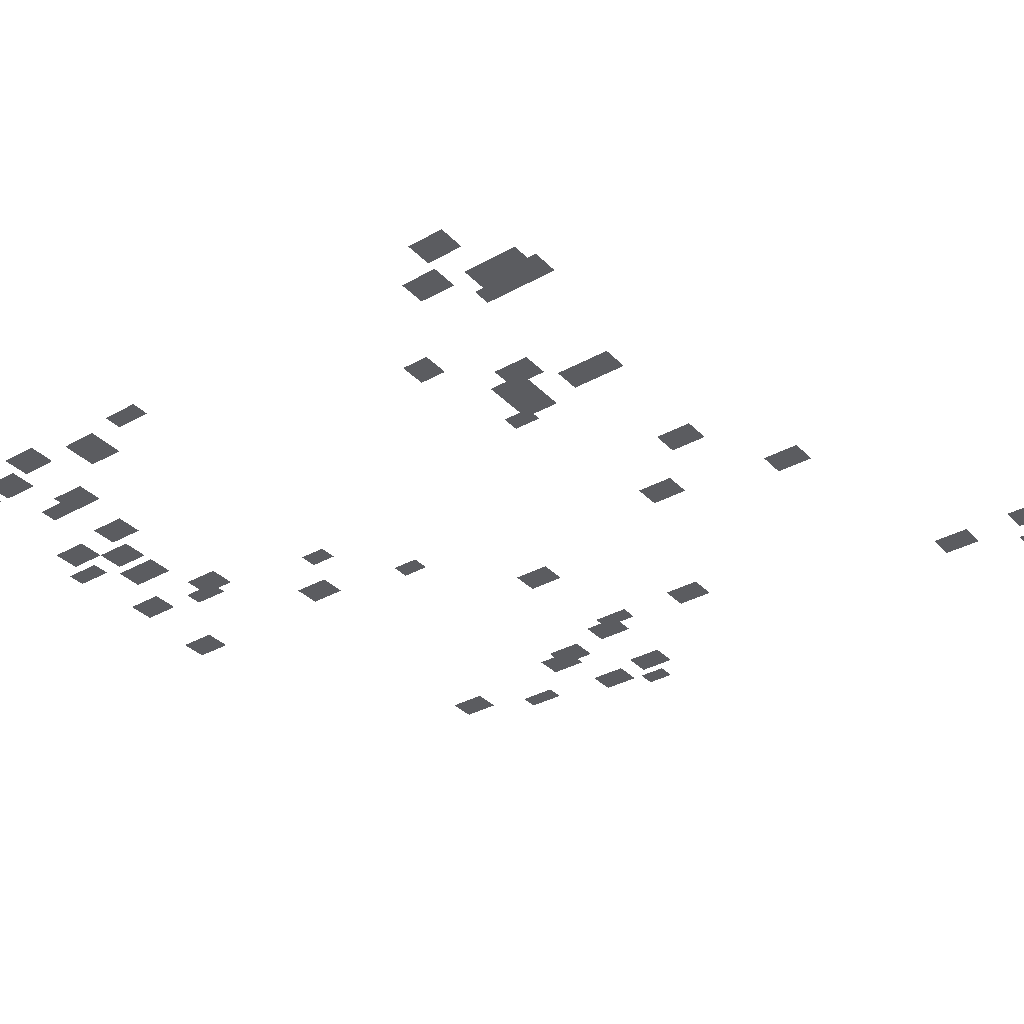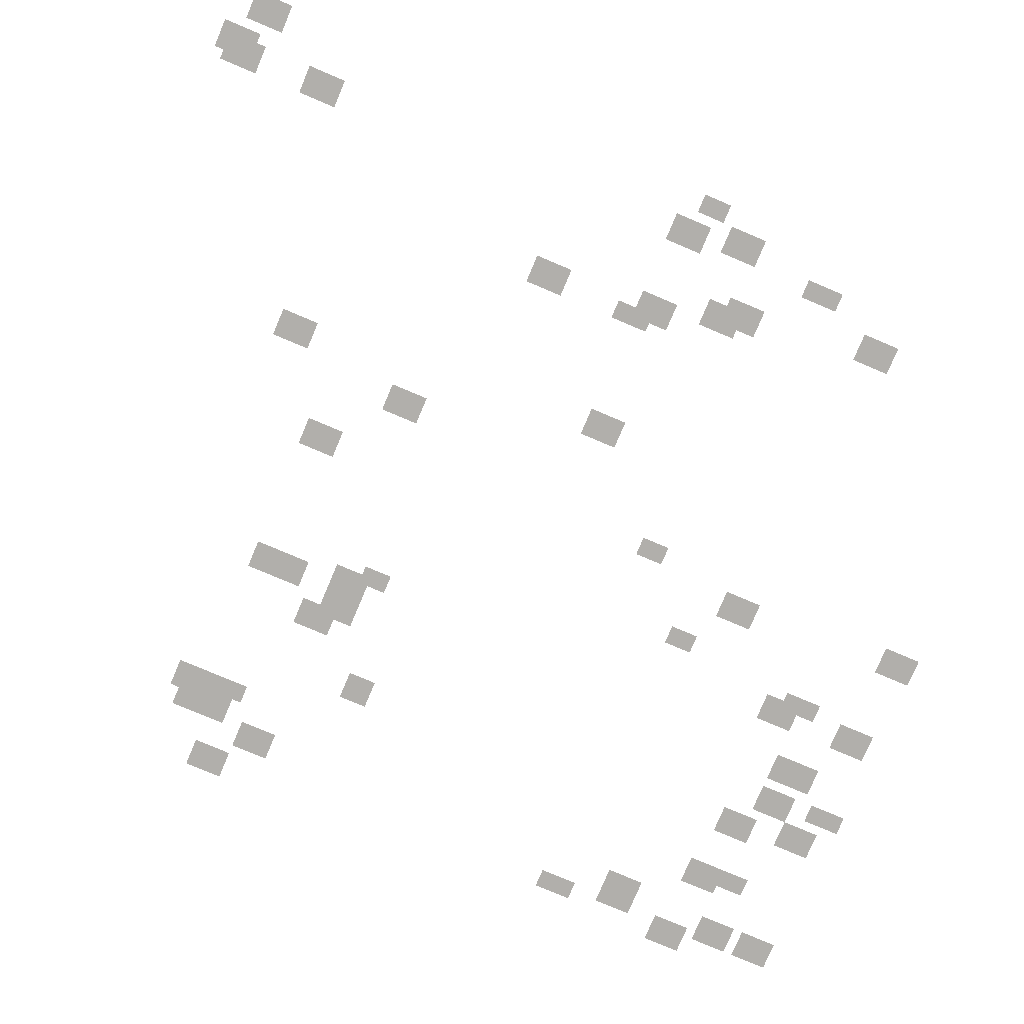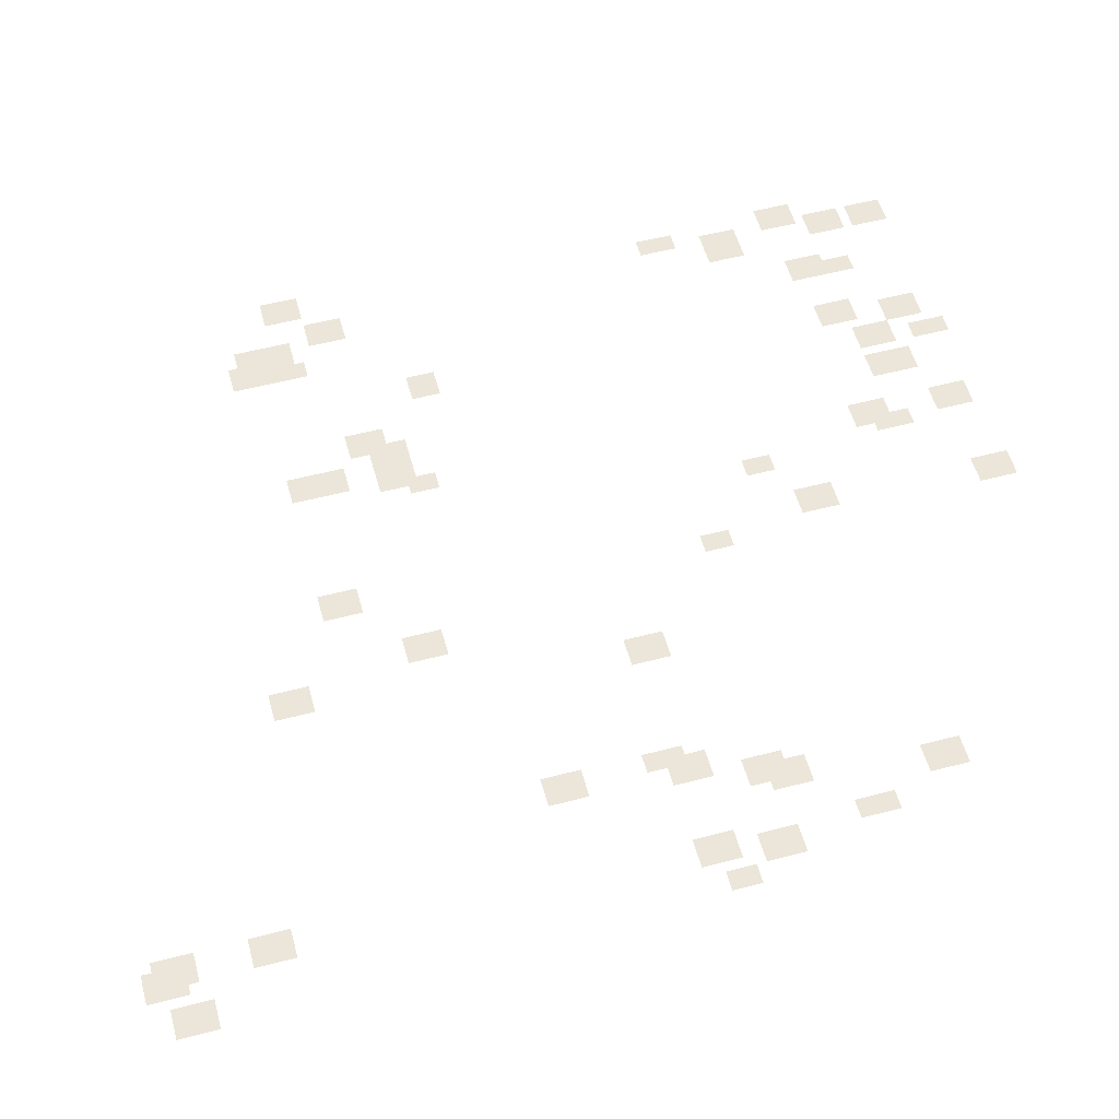
<metadata>
{"format":"obj","ext":"obj","renderer":"f3d","projection":"perspective","resolution":1024,"background":"white","views":[{"elev":-34.6,"azim":-53.2,"up":"+Y"},{"elev":-78.2,"azim":67.0,"up":"+Y"},{"elev":55.2,"azim":74.6,"up":"+Y"}]}
</metadata>
<code>
g Grass_0_Cluster236
v -185.5 0 322.6
v -186.5 0 322.6
v -185.5 0 323.8
v -186.5 0 323.8
v -185.8 0 322.3
v -186.8 0 322.3
v -185.8 0 323.5
v -186.8 0 323.5
v -184.2 0 321.9
v -185.2 0 321.9
v -184.2 0 323.2
v -185.2 0 323.2
v -185.8 0 319.4
v -186.8 0 319.4
v -185.8 0 320.7
v -186.8 0 320.7
v -193.7 0 317.2
v -194.7 0 317.2
v -193.7 0 318.5
v -194.7 0 318.5
v -206.7 0 315.9
v -207.7 0 315.9
v -206.7 0 317.2
v -207.7 0 317.2
v -207.3 0 315.6
v -208.3 0 315.6
v -207.3 0 316.9
v -208.3 0 316.9
v -207.3 0 315
v -208.3 0 315
v -207.3 0 316.2
v -208.3 0 316.2
v -201.6 0 315
v -202.6 0 315
v -201.6 0 316.2
v -202.6 0 316.2
v -196.9 0 315
v -197.8 0 315
v -196.9 0 316.2
v -197.8 0 316.2
v -206.7 0 314.7
v -207.3 0 314.7
v -206.7 0 315.9
v -207.3 0 315.9
v -209.2 0 314.3
v -210.2 0 314.3
v -209.2 0 315.6
v -210.2 0 315.6
v -201.6 0 314.3
v -202.6 0 314.3
v -201.6 0 315.6
v -202.6 0 315.6
v -208 0 313.1
v -208.9 0 313.1
v -208 0 314.3
v -208.9 0 314.3
v -202.9 0 312.8
v -203.9 0 312.8
v -202.9 0 314
v -203.9 0 314
v -194.7 0 312.8
v -195.6 0 312.8
v -194.7 0 314
v -195.6 0 314
v -201.3 0 312.1
v -202.3 0 312.1
v -201.3 0 313.4
v -202.3 0 313.4
v -202.3 0 312.1
v -203.2 0 312.1
v -202.3 0 313.4
v -203.2 0 313.4
v -201 0 311.5
v -201.6 0 311.5
v -201 0 312.4
v -201.6 0 312.4
v -204.8 0 310.5
v -205.8 0 310.5
v -204.8 0 311.5
v -205.8 0 311.5
v -188.7 0 309.9
v -189.6 0 309.9
v -188.7 0 311.2
v -189.6 0 311.2
v -189 0 306.7
v -189.6 0 306.7
v -189 0 308
v -189.6 0 308
v -185.5 0 306.1
v -186.5 0 306.1
v -185.5 0 307.4
v -186.5 0 307.4
v -188.4 0 306.1
v -189.3 0 306.1
v -188.4 0 307.4
v -189.3 0 307.4
v -192.8 0 306.1
v -193.7 0 306.1
v -192.8 0 307.4
v -193.7 0 307.4
v -184.6 0 305.8
v -185.2 0 305.8
v -184.6 0 306.7
v -185.2 0 306.7
v -185.2 0 304.2
v -186.1 0 304.2
v -185.2 0 305.5
v -186.1 0 305.5
v -187.7 0 303.9
v -188.7 0 303.9
v -187.7 0 305.2
v -188.7 0 305.2
v -187.4 0 303.3
v -188.4 0 303.3
v -187.4 0 304.5
v -188.4 0 304.5
v -196.3 0 302.9
v -196.9 0 302.9
v -196.3 0 303.9
v -196.9 0 303.9
v -208.9 0 301
v -209.6 0 301
v -208.9 0 302.3
v -209.6 0 302.3
v -185.8 0 301
v -186.5 0 301
v -185.8 0 302.3
v -186.5 0 302.3
v -198.8 0 300.7
v -199.4 0 300.7
v -198.8 0 301.7
v -199.4 0 301.7
v -196.9 0 299.1
v -197.8 0 299.1
v -196.9 0 300.4
v -197.8 0 300.4
v -208.6 0 298.8
v -209.2 0 298.8
v -208.6 0 300.1
v -209.2 0 300.1
v -208 0 298.8
v -208.9 0 298.8
v -208 0 300.1
v -208.9 0 300.1
v -186.8 0 298.5
v -187.7 0 298.5
v -186.8 0 299.8
v -187.7 0 299.8
v -208.9 0 296.6
v -209.9 0 296.6
v -208.9 0 297.9
v -209.9 0 297.9
v -199.7 0 296.3
v -200.7 0 296.3
v -199.7 0 297.6
v -200.7 0 297.6
v -206.4 0 296.3
v -207.3 0 296.3
v -206.4 0 297.6
v -207.3 0 297.6
v -204.2 0 296
v -205.1 0 296
v -204.2 0 297.2
v -205.1 0 297.2
v -199.4 0 295.7
v -200.1 0 295.7
v -199.4 0 296.9
v -200.1 0 296.9
v -206.4 0 295.3
v -207 0 295.3
v -206.4 0 296.6
v -207 0 296.6
v -202.9 0 295
v -203.9 0 295
v -202.9 0 296.3
v -203.9 0 296.3
v -208.3 0 295
v -209.2 0 295
v -208.3 0 296.3
v -209.2 0 296.3
v -201.6 0 294.7
v -202.6 0 294.7
v -201.6 0 296.3
v -202.6 0 296.3
v -203.9 0 293.8
v -204.8 0 293.8
v -203.9 0 295
v -204.8 0 295
v -199.7 0 293.4
v -200.7 0 293.4
v -199.7 0 294.7
v -200.7 0 294.7
v -208.3 0 293.4
v -209.2 0 293.4
v -208.3 0 294.7
v -209.2 0 294.7
v -196.6 0 293.1
v -197.5 0 293.1
v -196.6 0 294.4
v -197.5 0 294.4
v -202.9 0 293.1
v -203.5 0 293.1
v -202.9 0 294.4
v -203.5 0 294.4
g Grass_0_Cluster236_0
f 2 3 1
f 2 4 3
f 6 7 5
f 6 8 7
f 10 11 9
f 10 12 11
f 14 15 13
f 14 16 15
f 18 19 17
f 18 20 19
f 22 23 21
f 22 24 23
f 26 27 25
f 26 28 27
f 30 31 29
f 30 32 31
f 34 35 33
f 34 36 35
f 38 39 37
f 38 40 39
f 42 43 41
f 42 44 43
f 46 47 45
f 46 48 47
f 50 51 49
f 50 52 51
f 54 55 53
f 54 56 55
f 58 59 57
f 58 60 59
f 62 63 61
f 62 64 63
f 66 67 65
f 66 68 67
f 70 71 69
f 70 72 71
f 74 75 73
f 74 76 75
f 78 79 77
f 78 80 79
f 82 83 81
f 82 84 83
f 86 87 85
f 86 88 87
f 90 91 89
f 90 92 91
f 94 95 93
f 94 96 95
f 98 99 97
f 98 100 99
f 102 103 101
f 102 104 103
f 106 107 105
f 106 108 107
f 110 111 109
f 110 112 111
f 114 115 113
f 114 116 115
f 118 119 117
f 118 120 119
f 122 123 121
f 122 124 123
f 126 127 125
f 126 128 127
f 130 131 129
f 130 132 131
f 134 135 133
f 134 136 135
f 138 139 137
f 138 140 139
f 142 143 141
f 142 144 143
f 146 147 145
f 146 148 147
f 150 151 149
f 150 152 151
f 154 155 153
f 154 156 155
f 158 159 157
f 158 160 159
f 162 163 161
f 162 164 163
f 166 167 165
f 166 168 167
f 170 171 169
f 170 172 171
f 174 175 173
f 174 176 175
f 178 179 177
f 178 180 179
f 182 183 181
f 182 184 183
f 186 187 185
f 186 188 187
f 190 191 189
f 190 192 191
f 194 195 193
f 194 196 195
f 198 199 197
f 198 200 199
f 202 203 201
f 202 204 203

</code>
